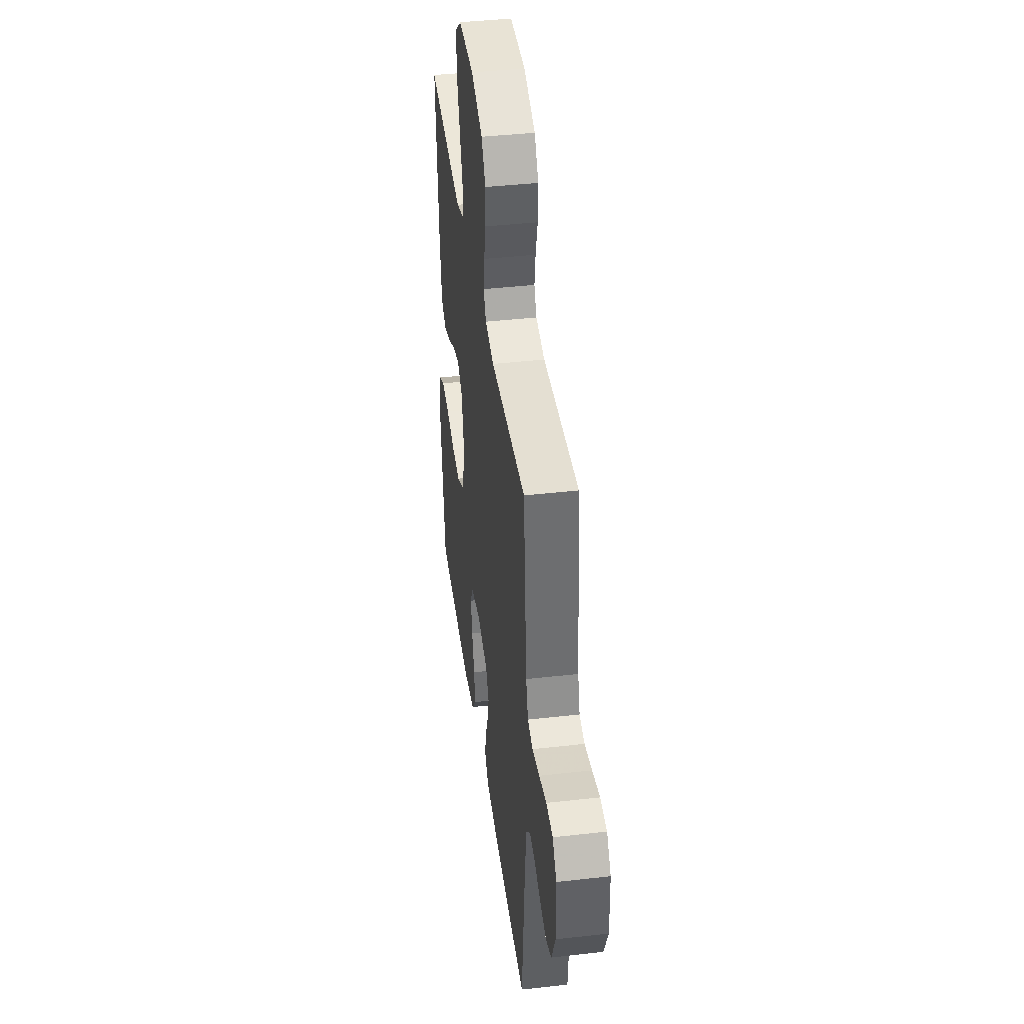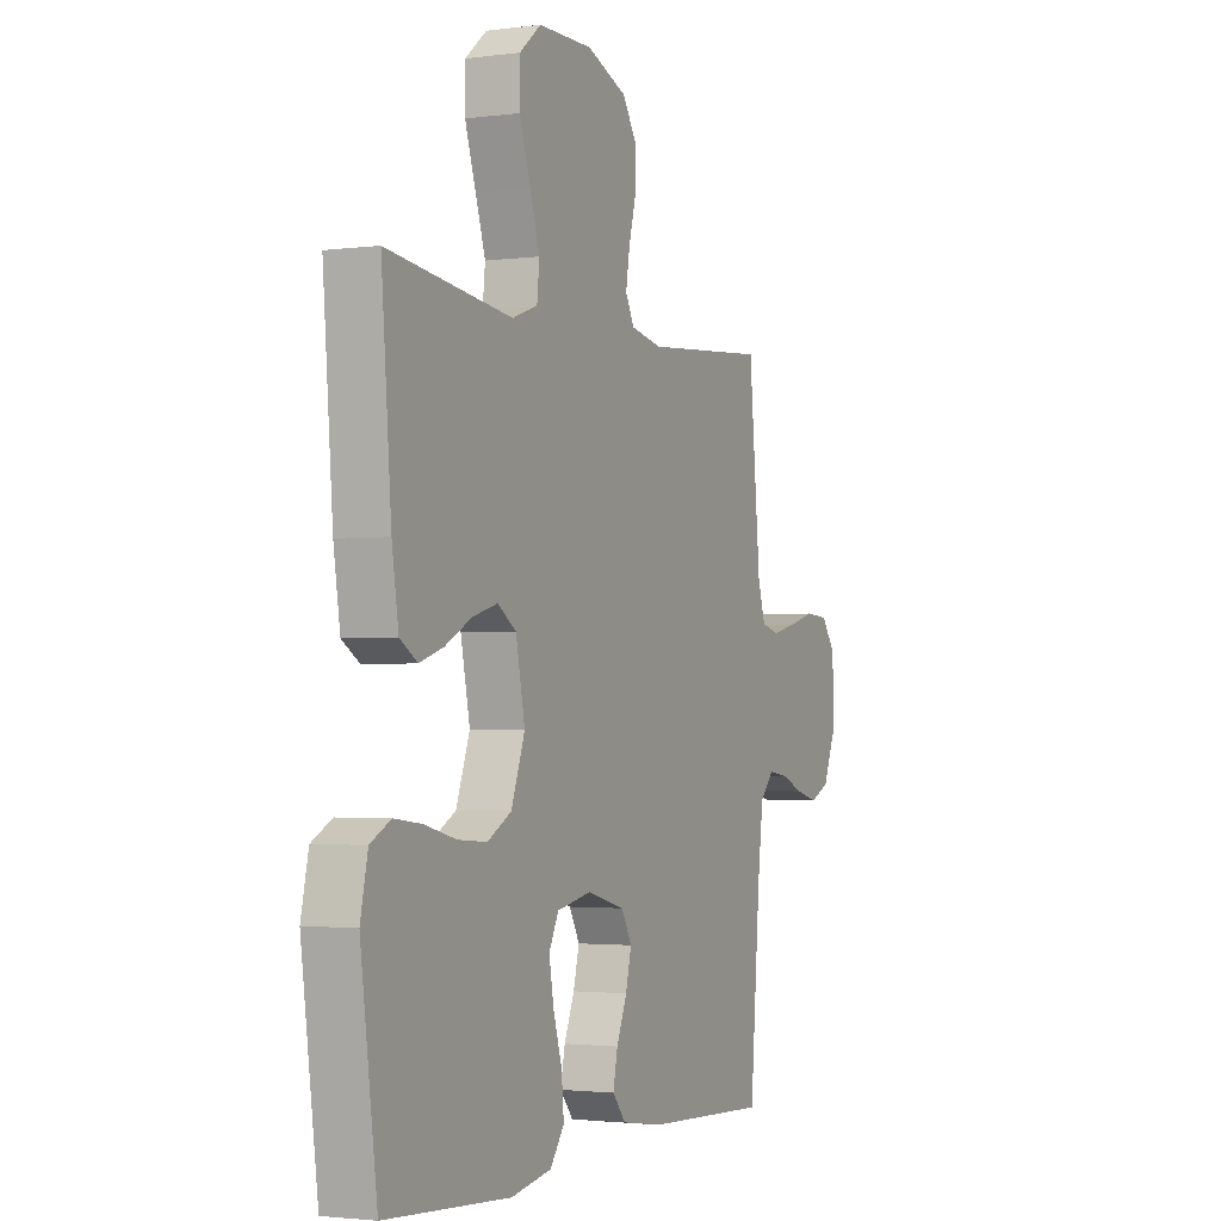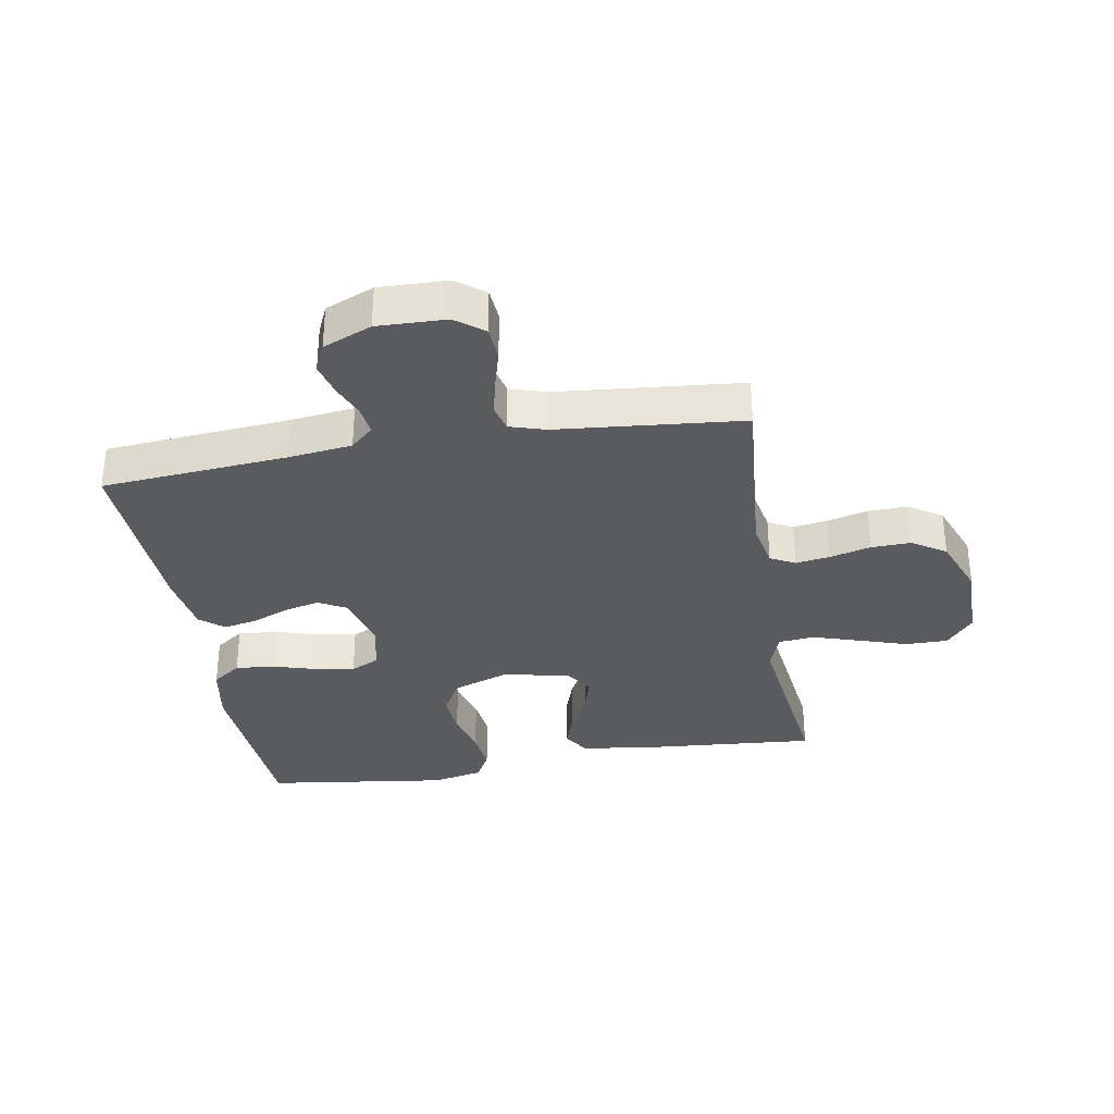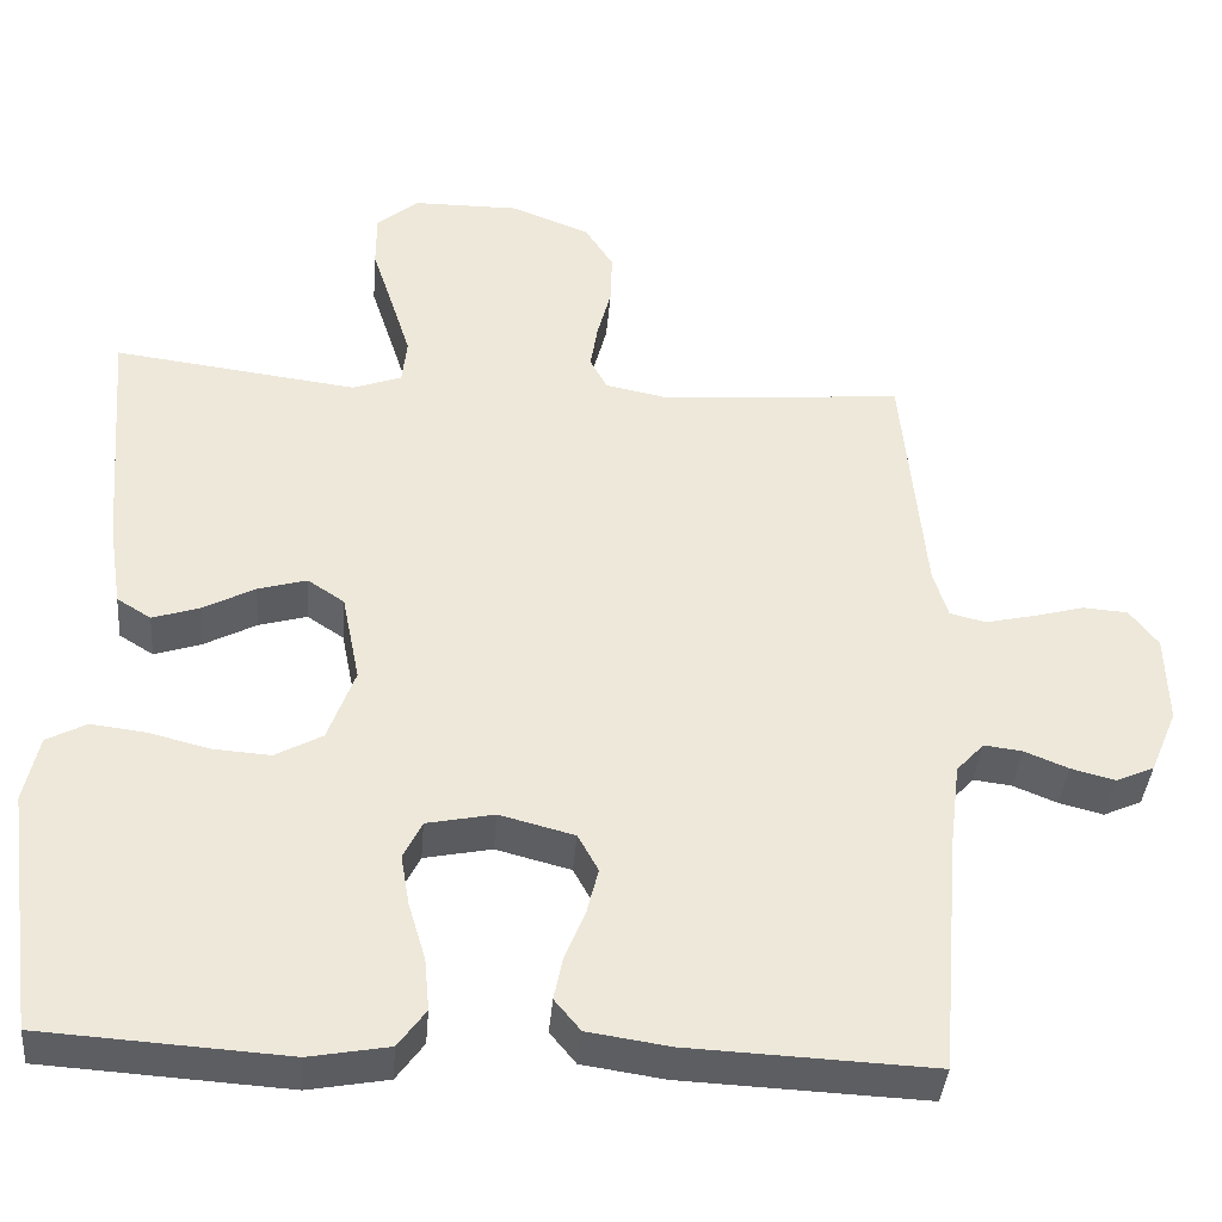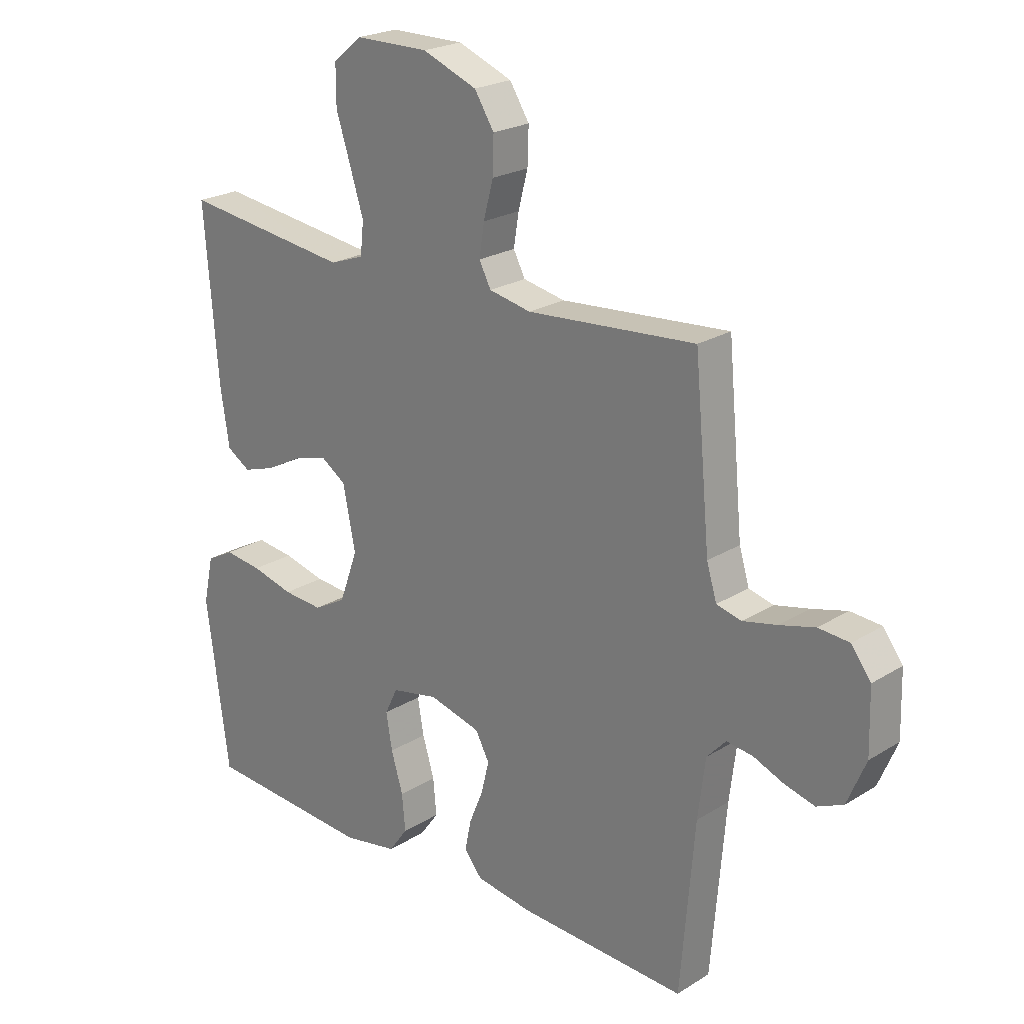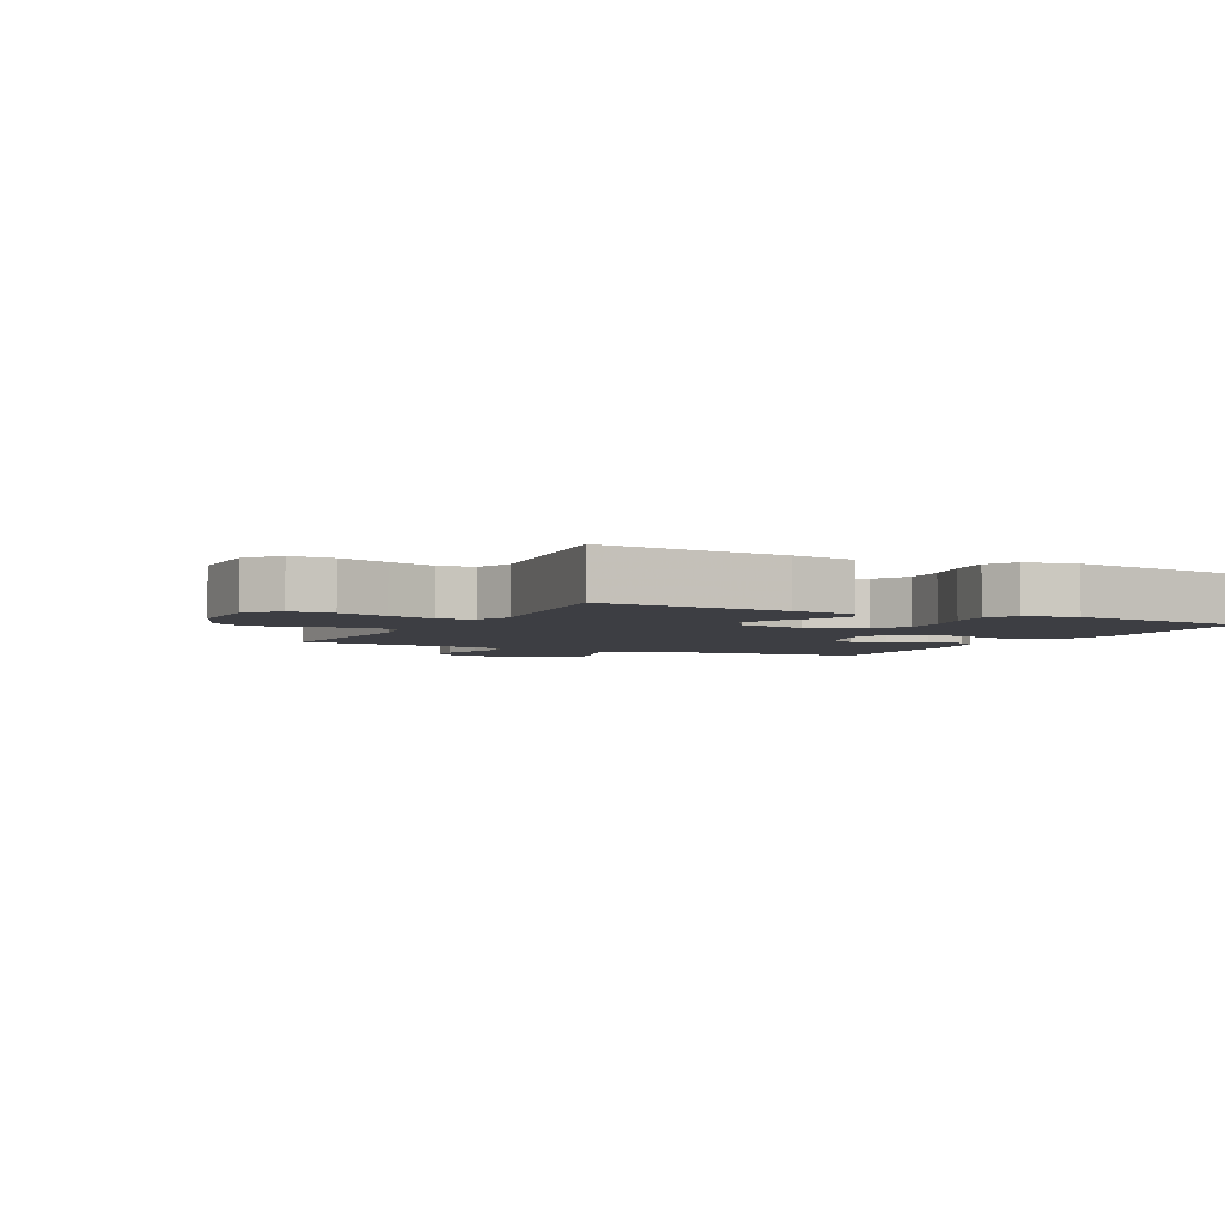
<metadata>
{"format":"obj","ext":"obj","renderer":"f3d","projection":"perspective","resolution":1024,"background":"white","views":[{"elev":41.6,"azim":-97.8,"up":"+Z"},{"elev":-2.2,"azim":115.1,"up":"+Z"},{"elev":-33.1,"azim":-80.3,"up":"+Y"},{"elev":-39.1,"azim":175.3,"up":"+Z"},{"elev":22.8,"azim":-136.5,"up":"+Z"},{"elev":-3.7,"azim":63.3,"up":"+Y"}]}
</metadata>
<code>
v -0.5 0.07 -0.5
v -0.525 0.07 -0.2
v -0.538 0.07 -0.095
v -0.572 0.07 -0.058
v -0.619 0.07 -0.064
v -0.673 0.07 -0.086
v -0.727 0.07 -0.1
v -0.774 0.07 -0.079
v -0.807 0.07 0
v -0.804 0.07 0.111
v -0.769 0.07 0.157
v -0.714 0.07 0.161
v -0.651 0.07 0.144
v -0.59 0.07 0.13
v -0.546 0.07 0.141
v -0.528 0.07 0.2
v -0.5 0.07 0.5
v -0.2 0.07 0.476
v -0.125 0.07 0.491
v -0.104 0.07 0.531
v -0.113 0.07 0.588
v -0.13 0.07 0.653
v -0.132 0.07 0.717
v -0.097 0.07 0.772
v 0 0.07 0.81
v 0.131 0.07 0.809
v 0.183 0.07 0.766
v 0.183 0.07 0.697
v 0.157 0.07 0.617
v 0.133 0.07 0.541
v 0.139 0.07 0.484
v 0.2 0.07 0.462
v 0.5 0.07 0.5
v 0.476 0.07 0.2
v 0.46 0.07 0.096
v 0.418 0.07 0.07
v 0.36 0.07 0.089
v 0.296 0.07 0.123
v 0.236 0.07 0.14
v 0.191 0.07 0.11
v 0.169 0.07 0
v 0.202 0.07 -0.091
v 0.26 0.07 -0.123
v 0.331 0.07 -0.118
v 0.406 0.07 -0.099
v 0.473 0.07 -0.091
v 0.522 0.07 -0.117
v 0.54 0.07 -0.2
v 0.5 0.07 -0.5
v 0.2 0.07 -0.519
v 0.102 0.07 -0.501
v 0.068 0.07 -0.454
v 0.074 0.07 -0.389
v 0.095 0.07 -0.319
v 0.106 0.07 -0.255
v 0.083 0.07 -0.208
v 0 0.07 -0.191
v -0.092 0.07 -0.215
v -0.117 0.07 -0.261
v -0.103 0.07 -0.318
v -0.078 0.07 -0.379
v -0.067 0.07 -0.433
v -0.099 0.07 -0.472
v -0.2 0.07 -0.487
v -0.5 0 -0.5
v -0.525 0 -0.2
v -0.538 0 -0.095
v -0.572 0 -0.058
v -0.619 0 -0.064
v -0.673 0 -0.086
v -0.727 0 -0.1
v -0.774 0 -0.079
v -0.807 0 0
v -0.804 0 0.111
v -0.769 0 0.157
v -0.714 0 0.161
v -0.651 0 0.144
v -0.59 0 0.13
v -0.546 0 0.141
v -0.528 0 0.2
v -0.5 0 0.5
v -0.2 0 0.476
v -0.125 0 0.491
v -0.104 0 0.531
v -0.113 0 0.588
v -0.13 0 0.653
v -0.132 0 0.717
v -0.097 0 0.772
v 0 0 0.81
v 0.131 0 0.809
v 0.183 0 0.766
v 0.183 0 0.697
v 0.157 0 0.617
v 0.133 0 0.541
v 0.139 0 0.484
v 0.2 0 0.462
v 0.5 0 0.5
v 0.476 0 0.2
v 0.46 0 0.096
v 0.418 0 0.07
v 0.36 0 0.089
v 0.296 0 0.123
v 0.236 0 0.14
v 0.191 0 0.11
v 0.169 0 0
v 0.202 0 -0.091
v 0.26 0 -0.123
v 0.331 0 -0.118
v 0.406 0 -0.099
v 0.473 0 -0.091
v 0.522 0 -0.117
v 0.54 0 -0.2
v 0.5 0 -0.5
v 0.2 0 -0.519
v 0.102 0 -0.501
v 0.068 0 -0.454
v 0.074 0 -0.389
v 0.095 0 -0.319
v 0.106 0 -0.255
v 0.083 0 -0.208
v 0 0 -0.191
v -0.092 0 -0.215
v -0.117 0 -0.261
v -0.103 0 -0.318
v -0.078 0 -0.379
v -0.067 0 -0.433
v -0.099 0 -0.472
v -0.2 0 -0.487
f 63 64 1 2
f 60 61 62 63
f 59 60 63 2
f 58 59 2 3
f 57 58 3 4
f 56 57 4
f 51 52 53 54
f 51 54 55
f 50 51 55
f 49 50 55
f 48 49 55 56
f 44 45 46 47
f 43 44 47 48
f 35 36 37 38
f 35 38 39
f 32 33 34 35
f 31 32 35 39
f 26 27 28 29
f 26 29 30
f 25 26 30
f 24 25 30 31
f 21 22 23 24
f 20 21 24 31
f 16 17 18
f 15 16 18 19
f 10 11 12 13
f 10 13 14
f 9 10 14
f 8 9 14 15
f 5 6 7 8
f 4 5 8 15
f 43 48 56 4
f 42 43 4 15
f 41 42 15 19
f 40 41 19 20
f 20 31 39 40
f 66 65 128 127
f 127 126 125 124
f 66 127 124 123
f 67 66 123 122
f 68 67 122 121
f 68 121 120
f 118 117 116 115
f 119 118 115
f 119 115 114
f 119 114 113
f 120 119 113 112
f 111 110 109 108
f 112 111 108 107
f 102 101 100 99
f 103 102 99
f 99 98 97 96
f 103 99 96 95
f 93 92 91 90
f 94 93 90
f 94 90 89
f 95 94 89 88
f 88 87 86 85
f 95 88 85 84
f 82 81 80
f 83 82 80 79
f 77 76 75 74
f 78 77 74
f 78 74 73
f 79 78 73 72
f 72 71 70 69
f 79 72 69 68
f 68 120 112 107
f 79 68 107 106
f 83 79 106 105
f 84 83 105 104
f 104 103 95 84
f 1 65 66 2
f 2 66 67 3
f 3 67 68 4
f 4 68 69 5
f 5 69 70 6
f 6 70 71 7
f 7 71 72 8
f 8 72 73 9
f 9 73 74 10
f 10 74 75 11
f 11 75 76 12
f 12 76 77 13
f 13 77 78 14
f 14 78 79 15
f 15 79 80 16
f 16 80 81 17
f 17 81 82 18
f 18 82 83 19
f 19 83 84 20
f 20 84 85 21
f 21 85 86 22
f 22 86 87 23
f 23 87 88 24
f 24 88 89 25
f 25 89 90 26
f 26 90 91 27
f 27 91 92 28
f 28 92 93 29
f 29 93 94 30
f 30 94 95 31
f 31 95 96 32
f 32 96 97 33
f 33 97 98 34
f 34 98 99 35
f 35 99 100 36
f 36 100 101 37
f 37 101 102 38
f 38 102 103 39
f 39 103 104 40
f 40 104 105 41
f 41 105 106 42
f 42 106 107 43
f 43 107 108 44
f 44 108 109 45
f 45 109 110 46
f 46 110 111 47
f 47 111 112 48
f 48 112 113 49
f 49 113 114 50
f 50 114 115 51
f 51 115 116 52
f 52 116 117 53
f 53 117 118 54
f 54 118 119 55
f 55 119 120 56
f 56 120 121 57
f 57 121 122 58
f 58 122 123 59
f 59 123 124 60
f 60 124 125 61
f 61 125 126 62
f 62 126 127 63
f 63 127 128 64
f 64 128 65 1

</code>
